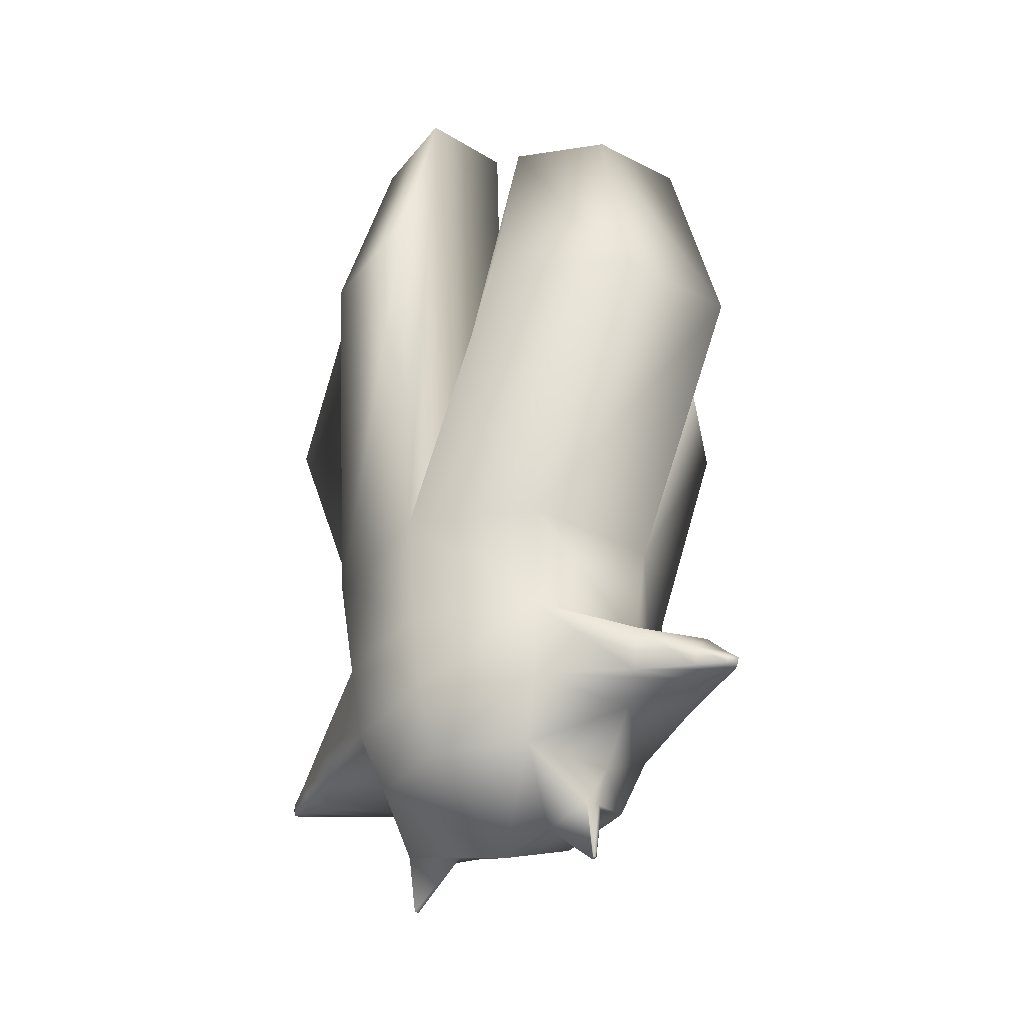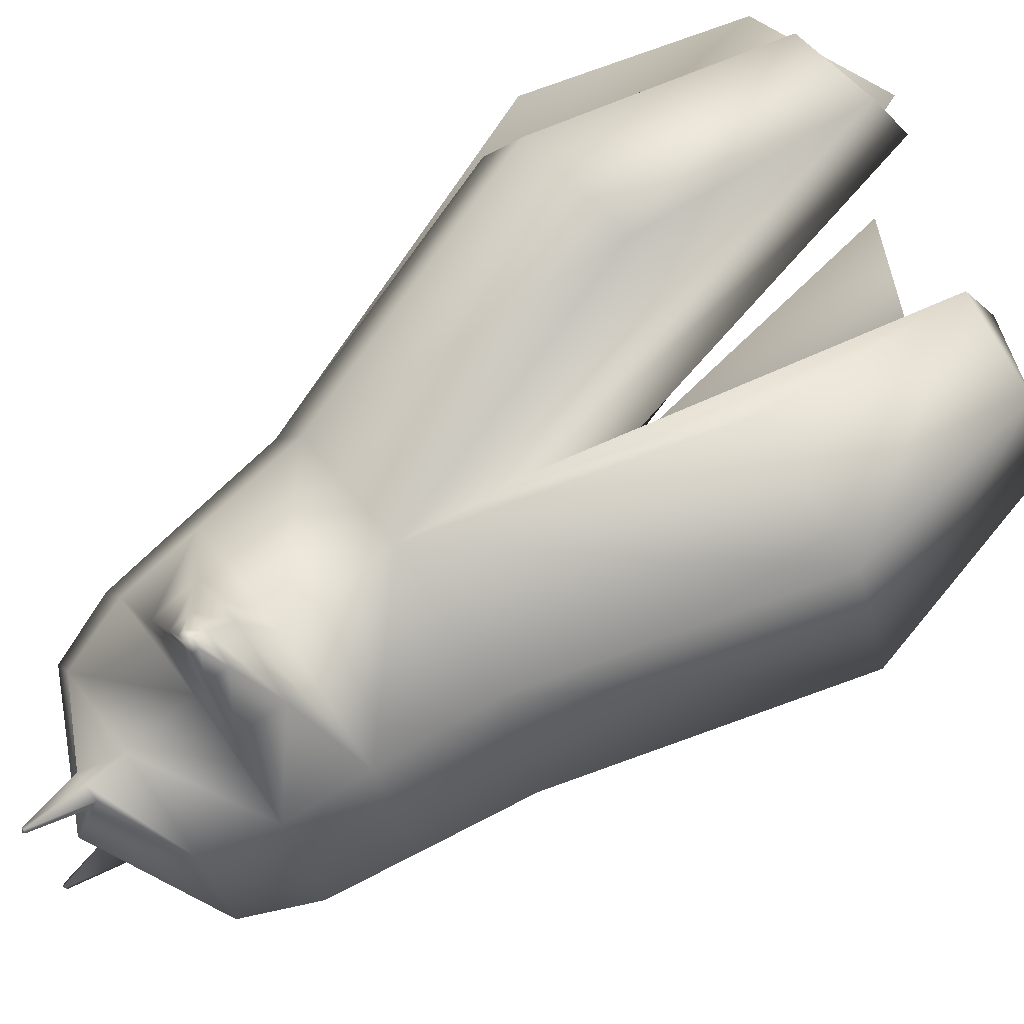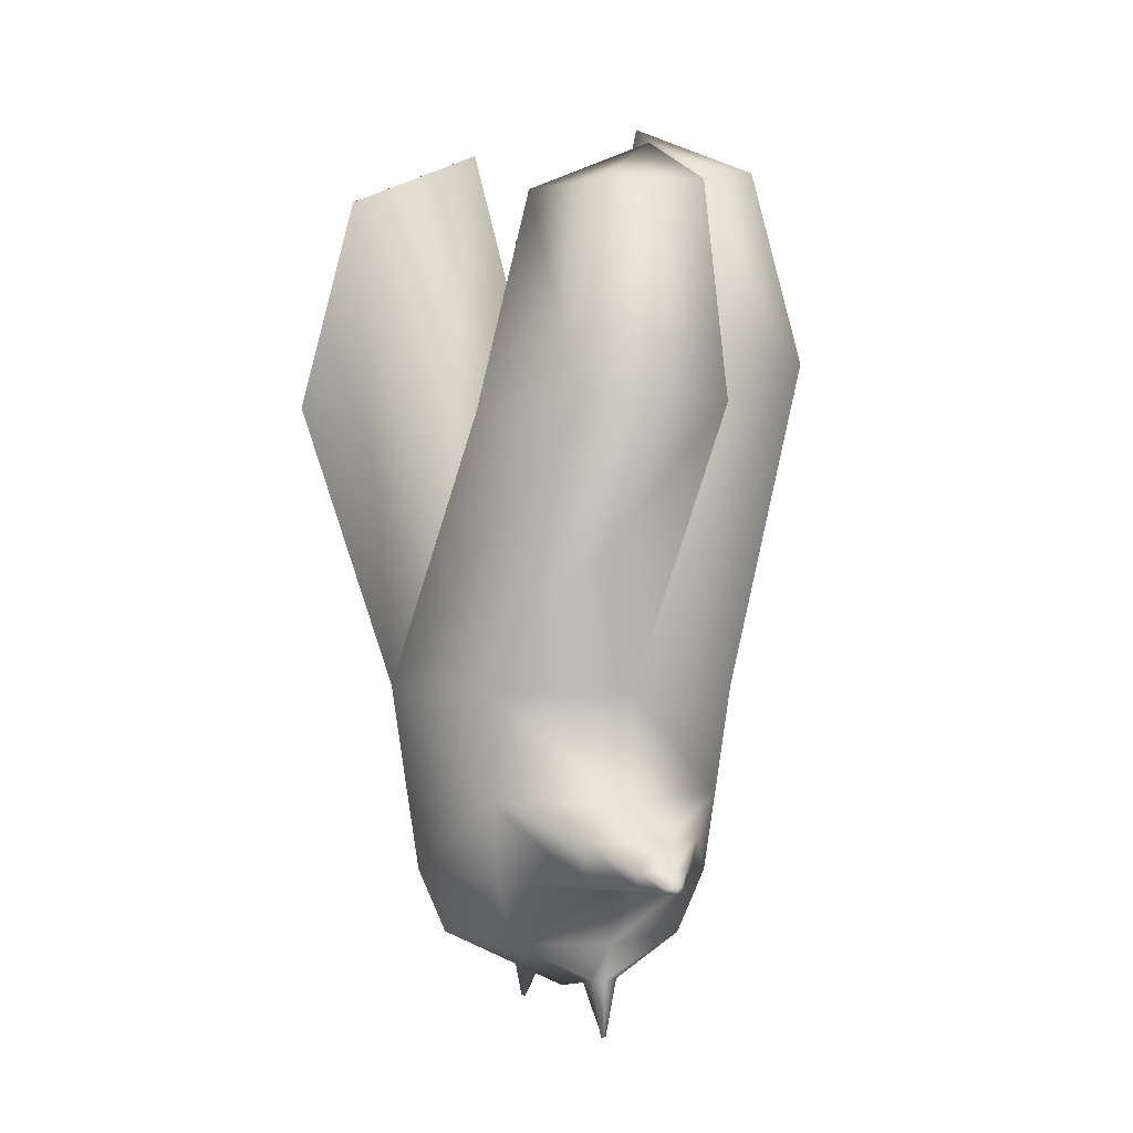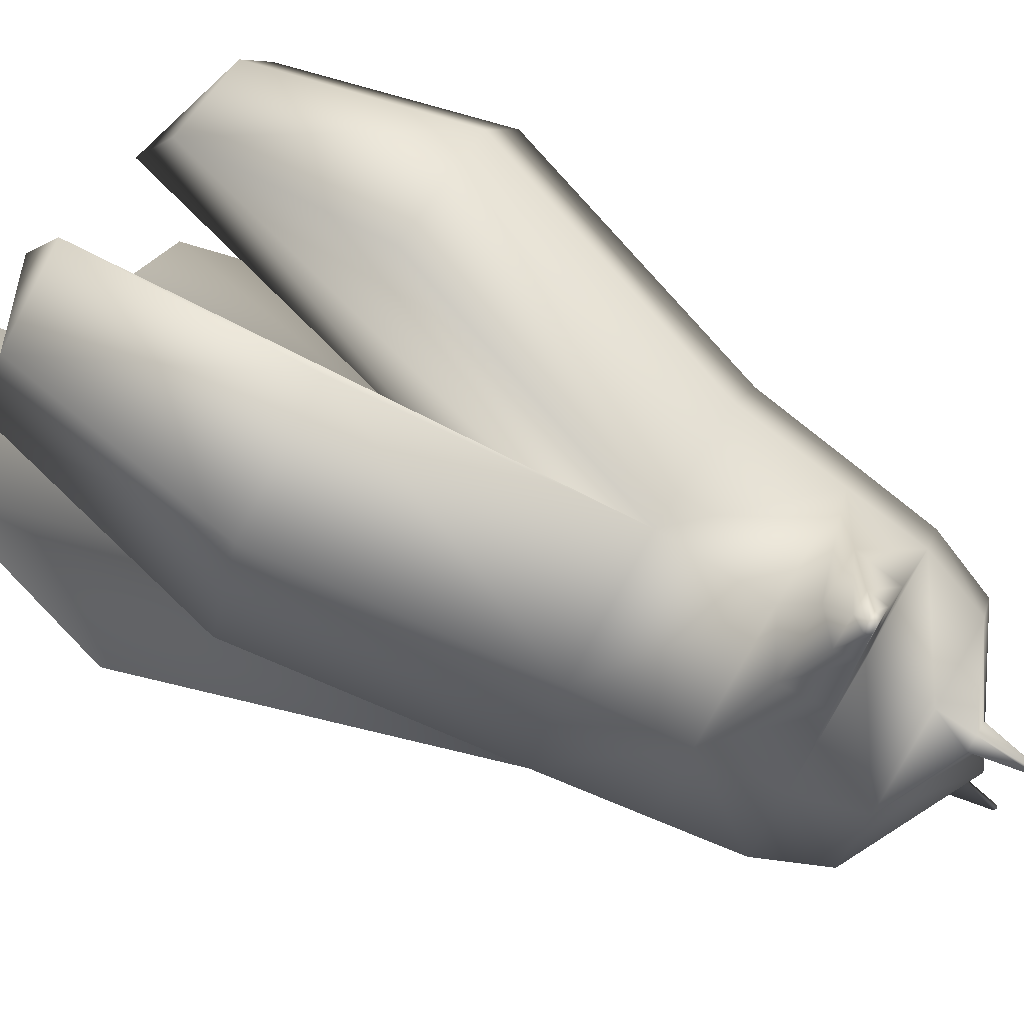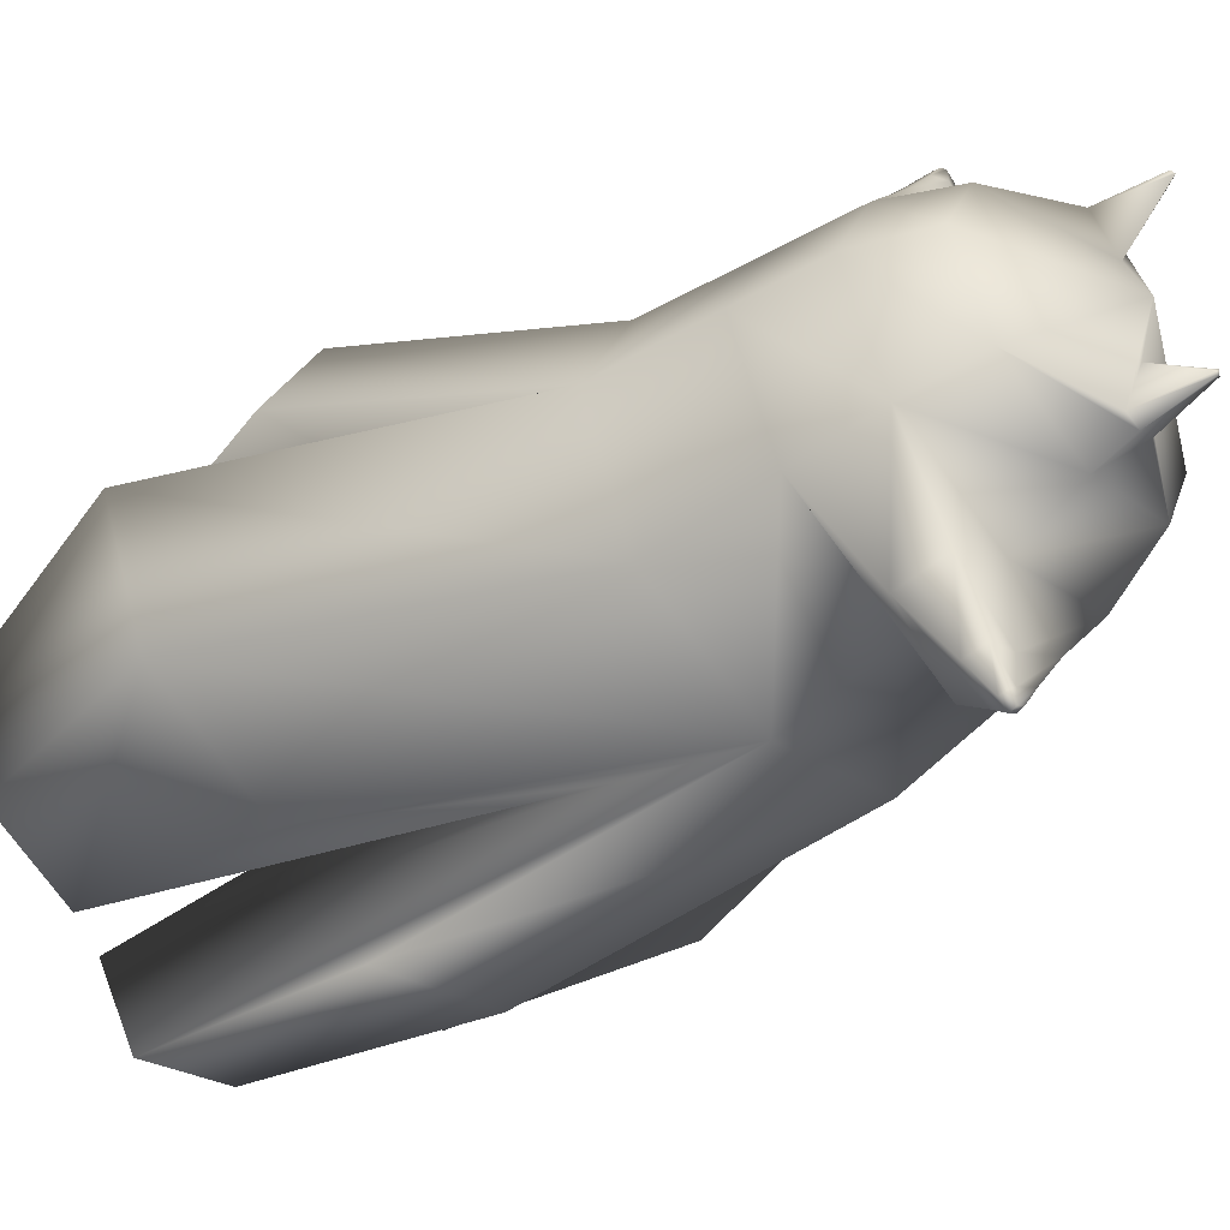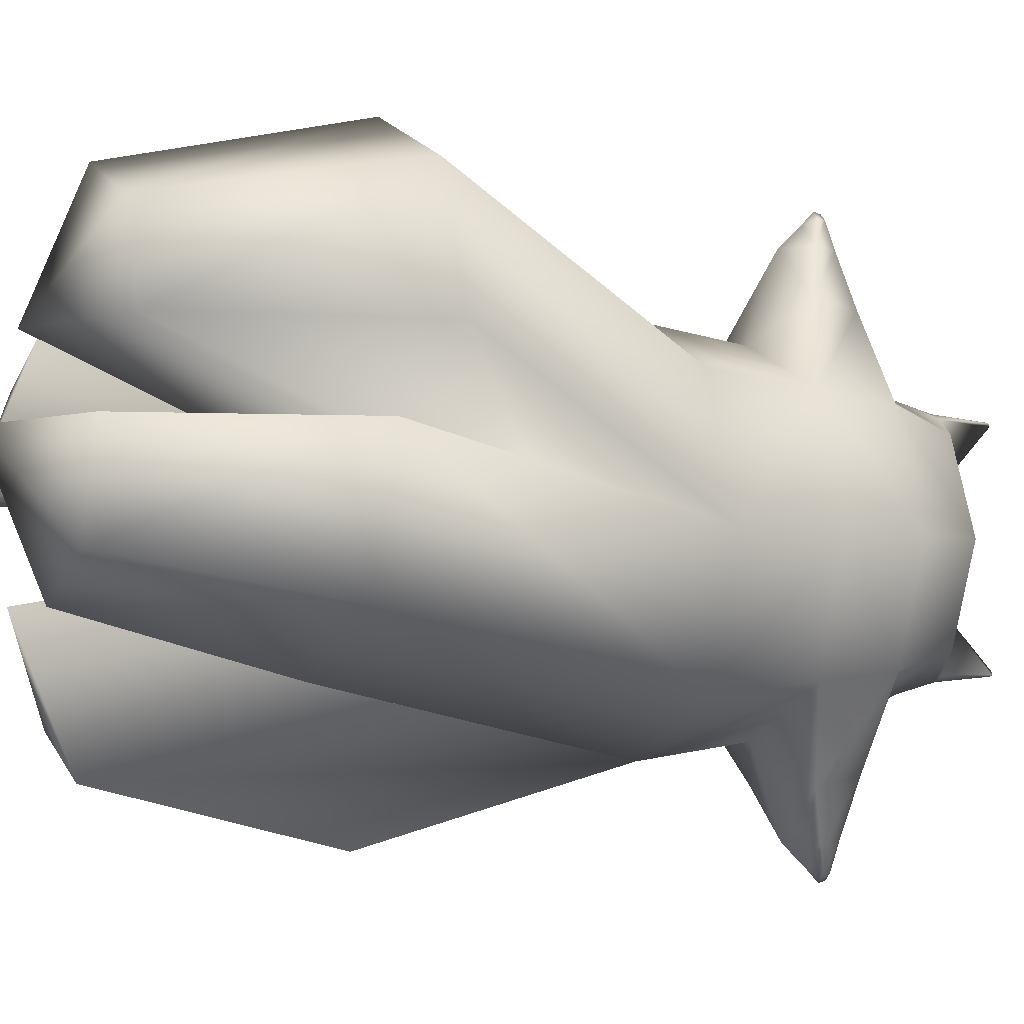
<metadata>
{"format":"obj","ext":"obj","renderer":"f3d","projection":"perspective","resolution":1024,"background":"white","views":[{"elev":-37.0,"azim":-56.2,"up":"+Y"},{"elev":71.9,"azim":54.1,"up":"+Z"},{"elev":1.2,"azim":158.1,"up":"+Y"},{"elev":77.8,"azim":-59.3,"up":"+Z"},{"elev":-50.4,"azim":-49.1,"up":"+Z"},{"elev":-4.0,"azim":-113.8,"up":"+Z"}]}
</metadata>
<code>
v  -3.507 31.42 2.275
v  -3.507 29.6 -2.111
v  -6.608 29.6 -0.8264
v  -7.893 29.6 2.275
v  -1.538 29.9 4.96
v  -5.924 28.08 4.96
v  -4.639 28.08 8.061
v  -1.538 28.08 9.346
v  3.084 29.93 1.111
v  3.084 28.11 5.497
v  6.186 28.11 4.212
v  7.47 28.11 1.111
v  -2.082 30.23 -2.074
v  2.304 28.41 -2.074
v  1.019 28.41 -5.175
v  -2.082 28.41 -6.46
v  -3.507 22.81 -3.928
v  -7.893 22.81 -2.111
v  -9.709 22.81 2.275
v  -7.741 20.19 4.96
v  -5.924 20.19 9.346
v  -1.538 20.19 11.16
v  3.084 21.11 7.314
v  7.47 21.11 5.497
v  9.287 21.11 1.111
v  4.121 21.11 -2.074
v  2.304 21.11 -6.46
v  -2.082 21.11 -8.277
v  0.224 11.76 -6.03
v  0.224 8.123 -5.486
v  -3.777 8.123 -3.828
v  -4.162 11.76 -4.213
v  -5.435 8.123 0.1732
v  -5.979 11.76 0.1732
v  -3.777 8.123 4.175
v  -4.162 11.76 4.559
v  0.224 8.123 5.832
v  0.224 11.76 6.376
v  4.226 8.123 4.175
v  4.61 11.76 4.559
v  5.883 8.123 0.1732
v  6.427 11.76 0.1732
v  4.226 8.123 -3.828
v  4.61 11.76 -4.213
v  0.224 -0.0014 -3.463
v  0.1299 0.066 -3.557
v  0.224 0.066 -3.596
v  0.224 1.095 0.1732
v  -4.072 3.27 0.1732
v  -2.814 3.27 -2.865
v  -2.814 3.27 3.211
v  0.224 -0.0014 3.809
v  0.224 0.066 3.942
v  0.1299 0.066 3.903
v  0.3181 0.066 3.903
v  4.521 3.27 0.1732
v  3.262 3.27 3.211
v  3.262 3.27 -2.865
v  0.3181 0.066 -3.557
v  0.224 17.96 0.1732
v  0.224 16.14 4.559
v  4.61 16.14 0.1732
v  0.224 16.14 -4.213
v  -4.162 16.14 0.1732
v  -0.074 5.934 -9.281
v  0.224 5.934 -9.53
v  0.224 5.703 -9.469
v  -0.0526 5.703 -9.237
v  0.5221 5.934 -9.281
v  0.5006 5.703 -9.237
v  5.477 5.46 0.1732
v  3.938 5.46 -3.541
v  3.938 5.46 3.887
v  0.5221 5.934 9.627
v  0.224 5.934 9.877
v  0.224 5.703 9.816
v  0.5006 5.703 9.584
v  -0.074 5.934 9.627
v  -0.0526 5.703 9.584
v  -5.029 5.46 0.1732
v  -3.49 5.46 3.887
v  -3.49 5.46 -3.541
v  0.224 5.46 -5.079
v  0.224 3.27 -4.123
v  0.224 5.46 5.426
v  0.224 3.27 4.47
v  -0.2396 1.992 -3.578
v  0.224 1.66 -1.695
v  0.224 1.992 -3.772
v  0.6877 1.992 -3.578
v  0.224 1.66 2.042
v  -0.2396 1.992 3.924
v  0.6877 1.992 3.924
v  0.224 1.992 4.118
v  0.224 7.116 -8.378
v  -1.753 7.116 -6.721
v  2.201 7.116 -6.721
v  2.059 5.583 -6.433
v  0.224 5.583 -7.972
v  -1.611 5.583 -6.433
v  -1.753 7.116 7.067
v  0.224 7.116 8.725
v  -1.611 5.583 6.78
v  0.224 5.583 8.318
v  2.059 5.583 6.78
v  2.201 7.116 7.067
v  0.224 6.338 -9.107
v  -0.6334 6.338 -8.388
v  1.081 6.338 -8.388
v  1.02 5.674 -8.264
v  0.224 5.674 -8.931
v  -0.5718 5.674 -8.264
v  -0.6334 6.338 8.735
v  0.224 6.338 9.453
v  -0.5718 5.674 8.61
v  0.224 5.674 9.277
v  1.02 5.674 8.61
v  1.081 6.338 8.735
o Sphere001
g Sphere001
f 1 2 3
f 1 3 4
f 5 6 7
f 5 7 8
f 9 10 11
f 9 11 12
f 13 14 15
f 13 15 16
f 2 17 18 3
f 3 18 19 4
f 6 20 21 7
f 7 21 22 8
f 10 23 24 11
f 11 24 25 12
f 14 26 27 15
f 15 27 28 16
f 29 30 31 32
f 32 31 33 34
f 34 33 35 36
f 36 35 37 38
f 38 37 39 40
f 40 39 41 42
f 42 41 43 44
f 44 43 30 29
f 45 46 47
f 48 49 50
f 48 51 49
f 52 53 54
f 52 55 53
f 48 56 57
f 48 58 56
f 45 47 59
f 60 61 10 9
f 61 38 23 10
f 38 40 24 23
f 40 42 25 24
f 42 62 12 25
f 62 60 9 12
f 63 60 13 16
f 60 62 14 13
f 62 42 26 14
f 42 44 27 26
f 44 29 28 27
f 29 63 16 28
f 60 63 2 1
f 63 29 17 2
f 29 32 18 17
f 32 34 19 18
f 34 64 4 19
f 64 60 1 4
f 60 64 6 5
f 64 34 20 6
f 34 36 21 20
f 36 38 22 21
f 38 61 8 22
f 61 60 5 8
f 65 66 67 68
f 66 69 70 67
f 43 41 71 72
f 41 39 73 71
f 74 75 76 77
f 75 78 79 76
f 35 33 80 81
f 33 31 82 80
f 82 83 84 50
f 83 72 58 84
f 72 71 56 58
f 71 73 57 56
f 73 85 86 57
f 85 81 51 86
f 81 80 49 51
f 80 82 50 49
f 48 50 87 88
f 50 84 89 87
f 84 58 90 89
f 58 48 88 90
f 51 48 91 92
f 48 57 93 91
f 57 86 94 93
f 86 51 92 94
f 88 87 46 45
f 87 89 47 46
f 89 90 59 47
f 90 88 45 59
f 92 91 52 54
f 91 93 55 52
f 93 94 53 55
f 94 92 54 53
f 31 30 95 96
f 30 43 97 95
f 43 72 98 97
f 72 83 99 98
f 83 82 100 99
f 82 31 96 100
f 37 35 101 102
f 35 81 103 101
f 81 85 104 103
f 85 73 105 104
f 73 39 106 105
f 39 37 102 106
f 96 95 107 108
f 95 97 109 107
f 97 98 110 109
f 98 99 111 110
f 99 100 112 111
f 100 96 108 112
f 102 101 113 114
f 101 103 115 113
f 103 104 116 115
f 104 105 117 116
f 105 106 118 117
f 106 102 114 118
f 108 107 66 65
f 107 109 69 66
f 109 110 70 69
f 110 111 67 70
f 111 112 68 67
f 112 108 65 68
f 114 113 78 75
f 113 115 79 78
f 115 116 76 79
f 116 117 77 76
f 117 118 74 77
f 118 114 75 74

</code>
